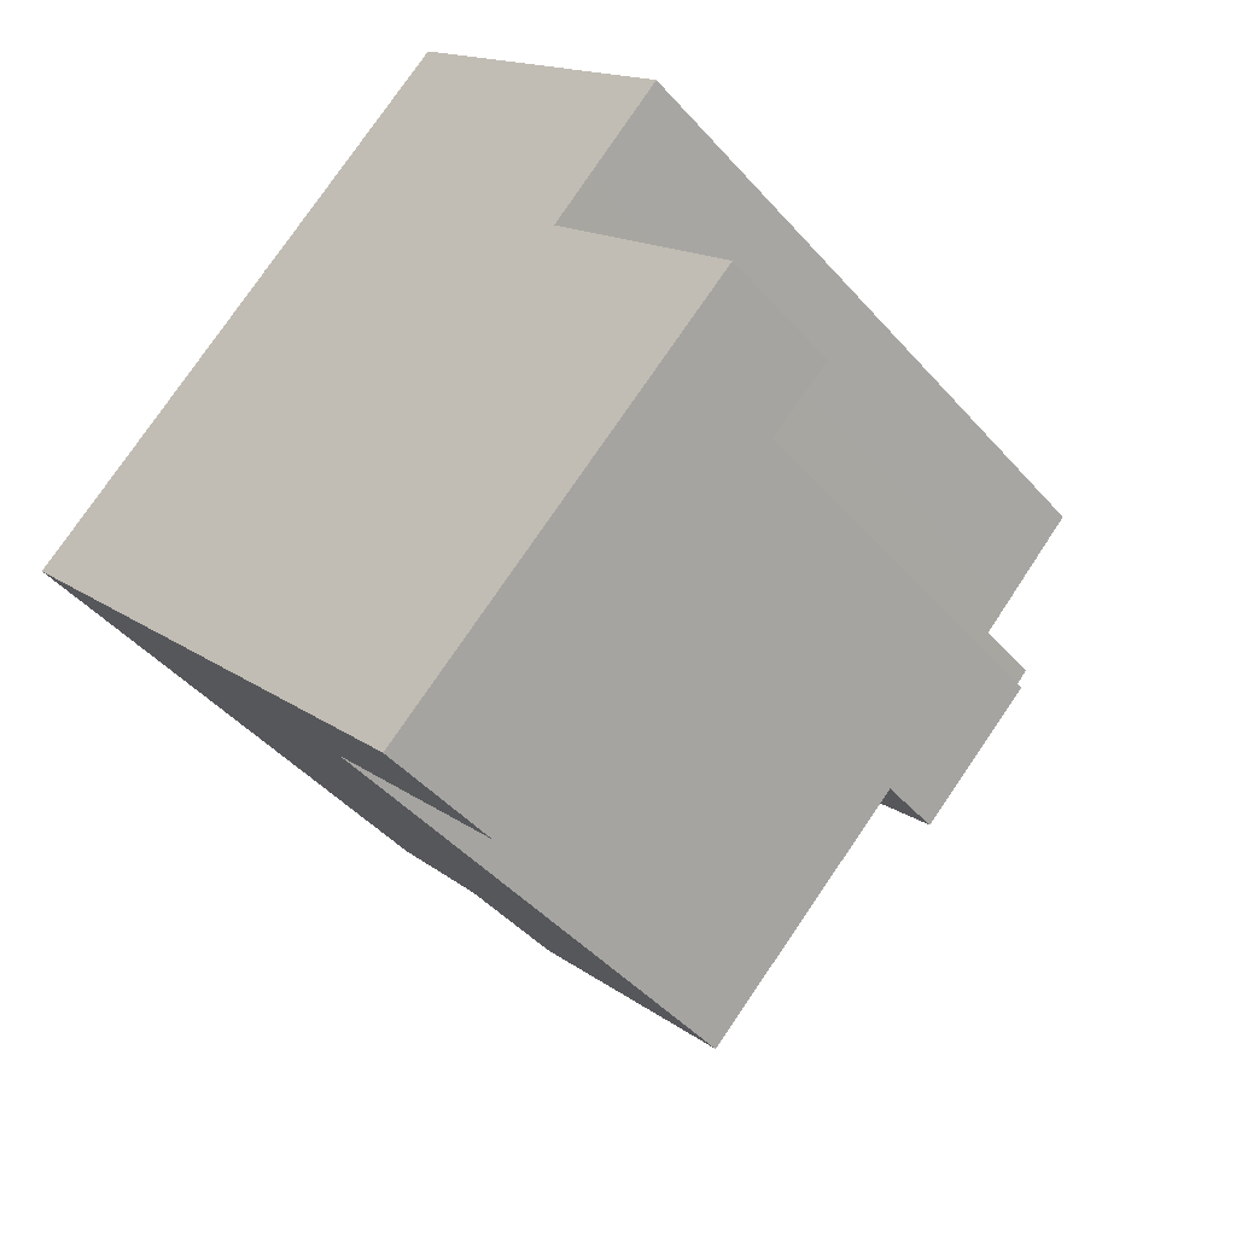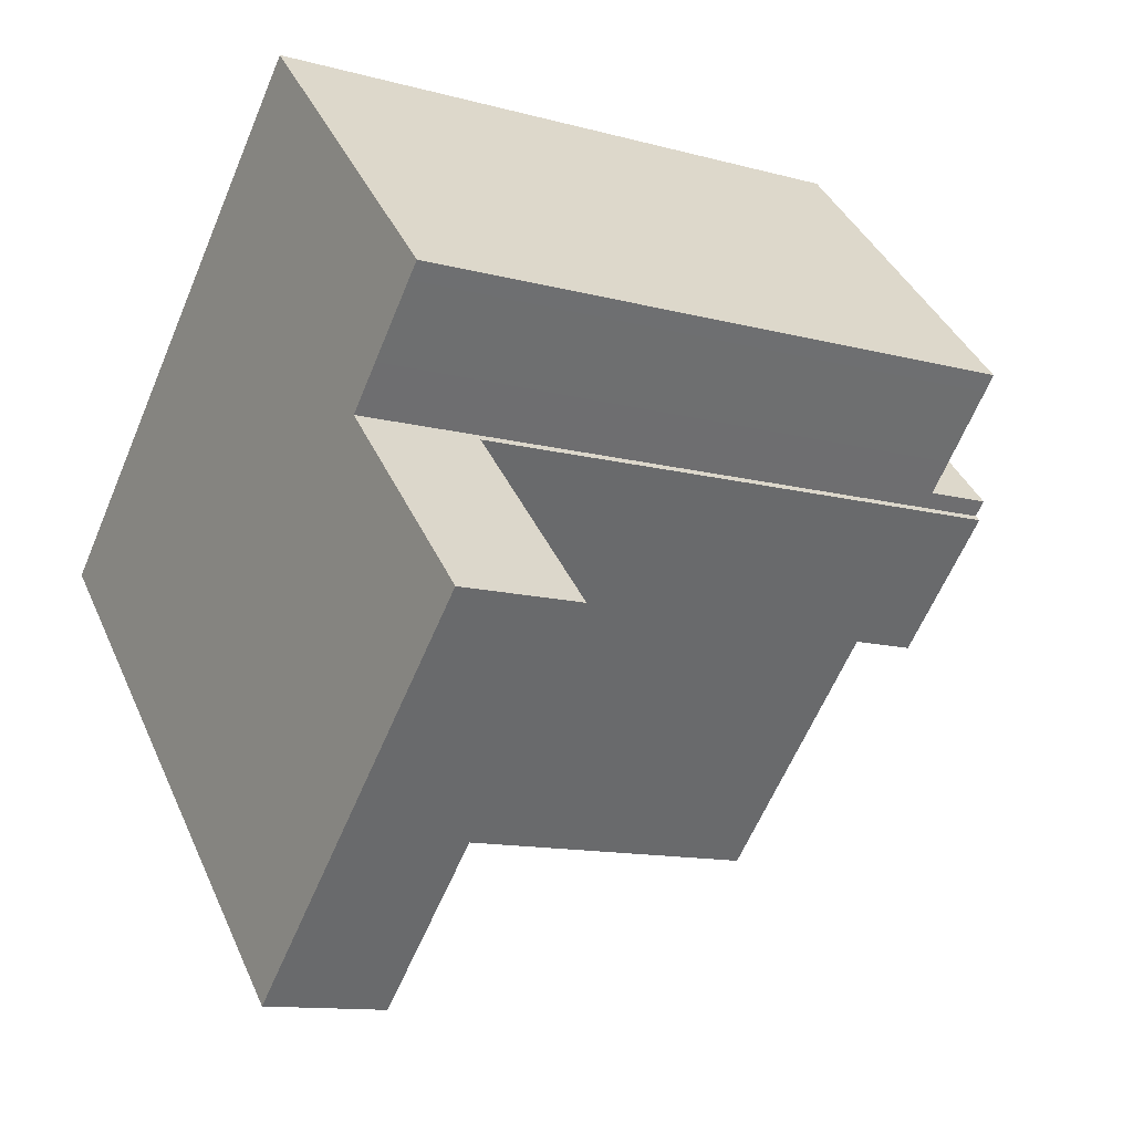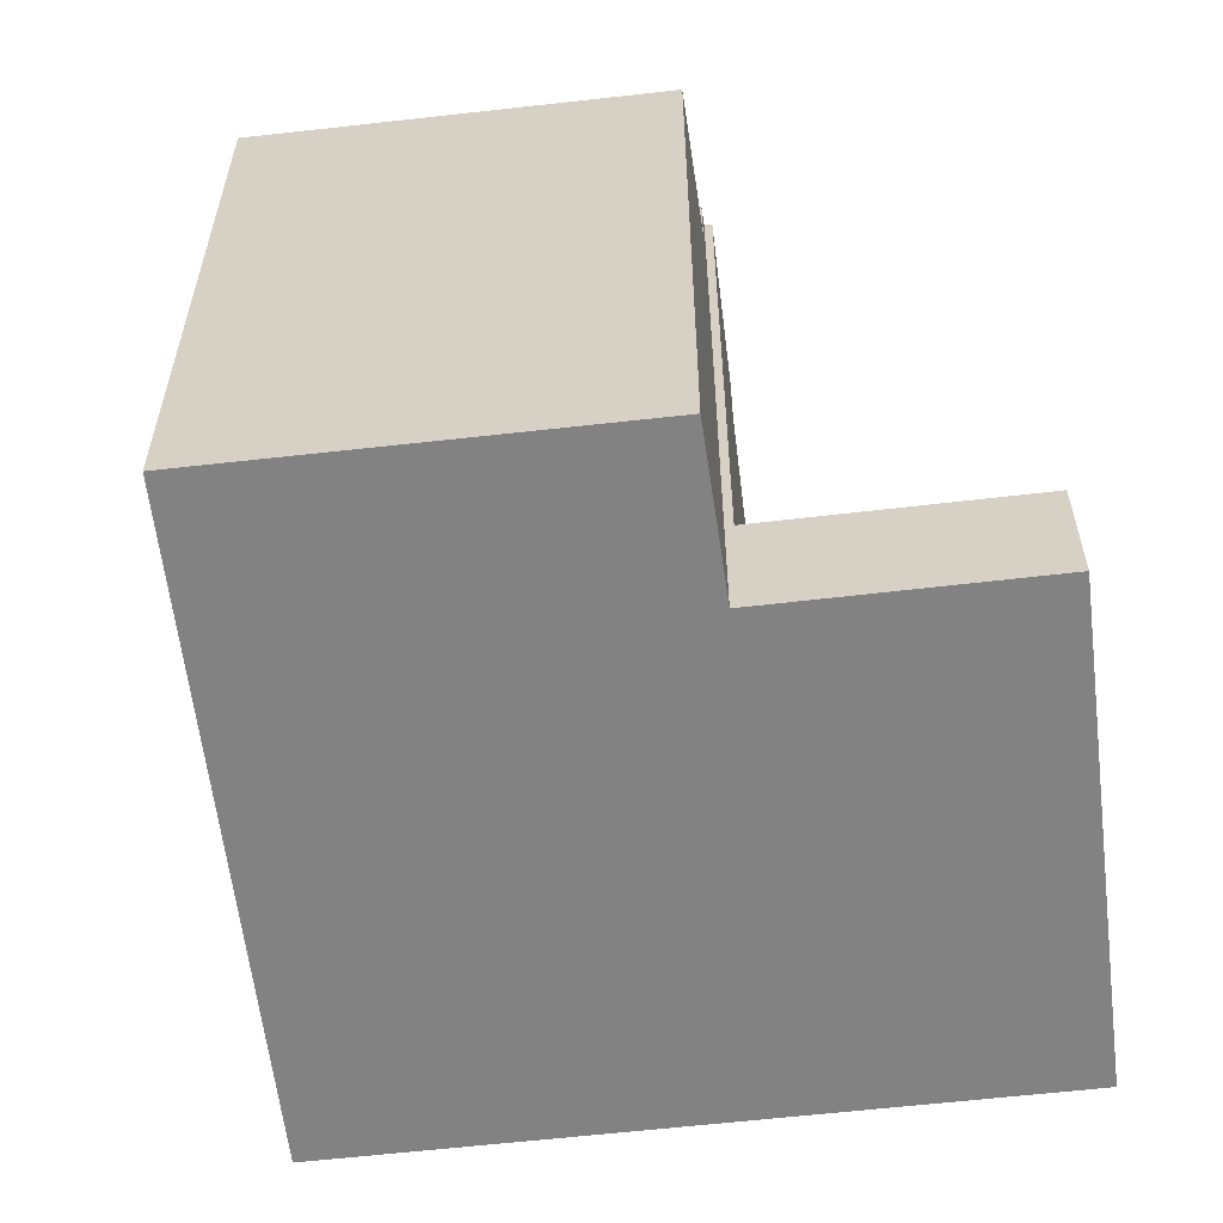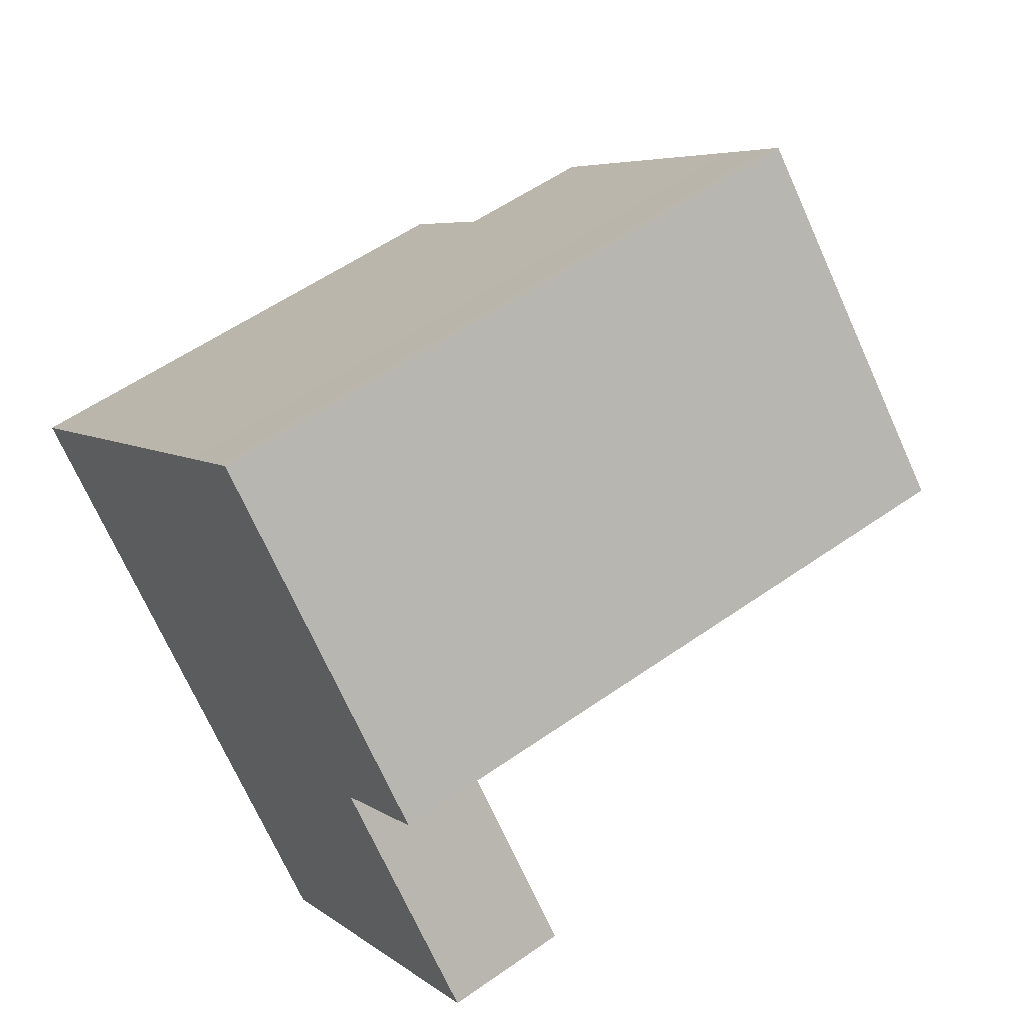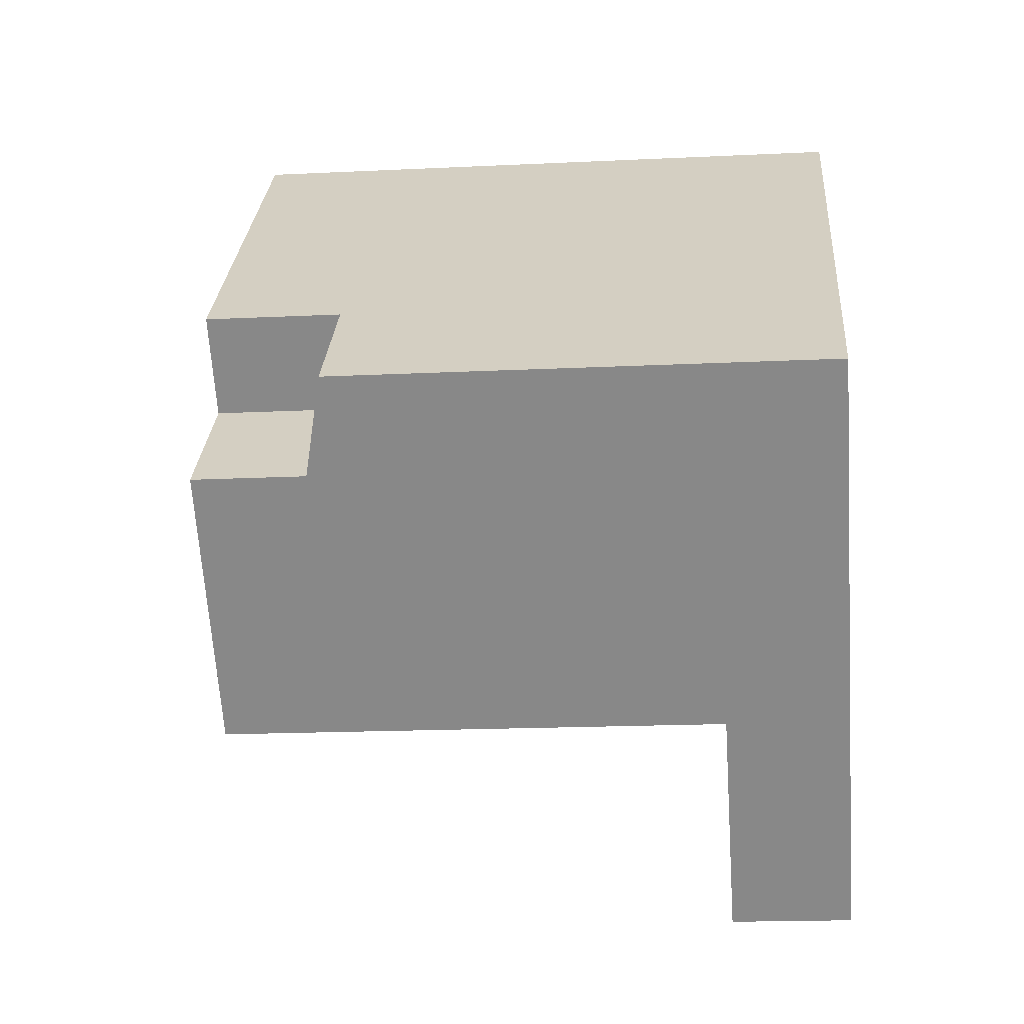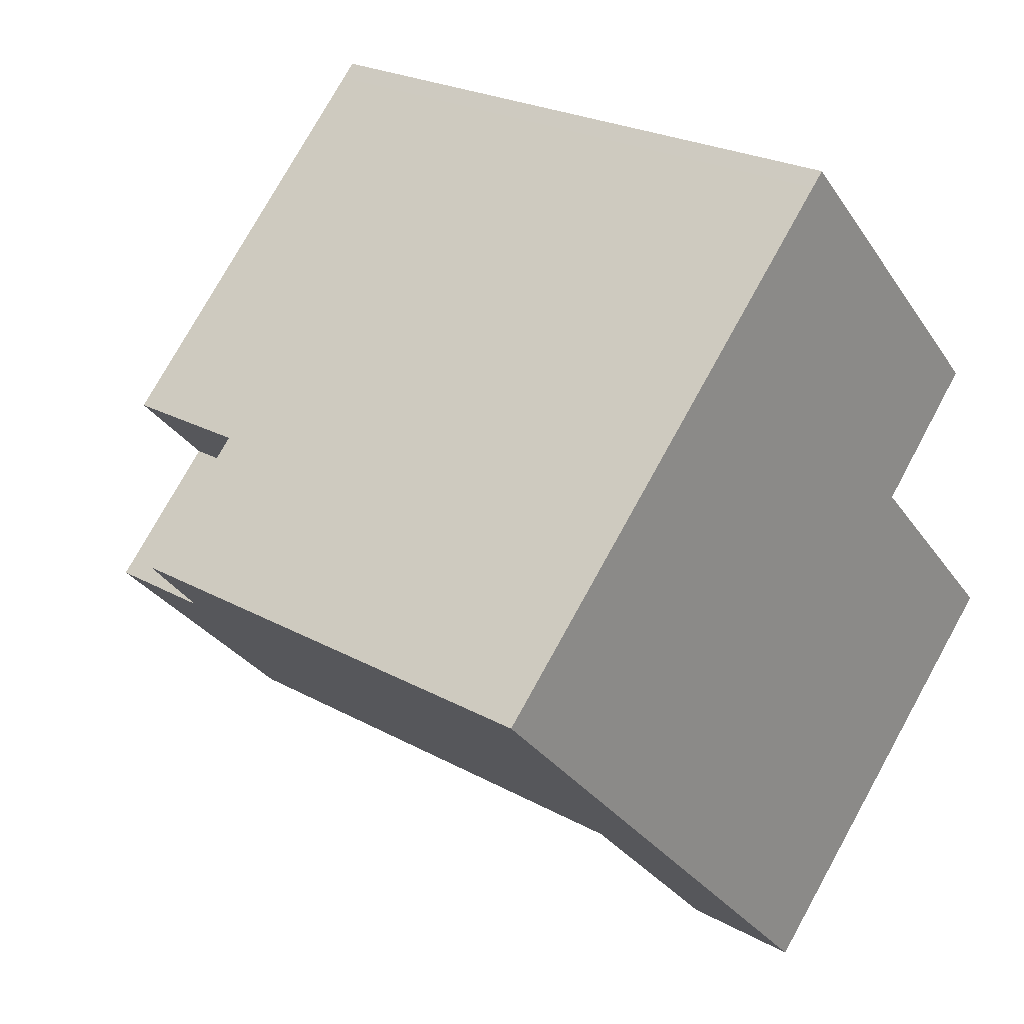
<metadata>
{"format":"obj","ext":"obj","renderer":"f3d","projection":"perspective","resolution":1024,"background":"white","views":[{"elev":-44.2,"azim":38.0,"up":"+Z"},{"elev":-12.1,"azim":57.2,"up":"+Z"},{"elev":-60.8,"azim":52.7,"up":"+Y"},{"elev":56.0,"azim":53.6,"up":"+Z"},{"elev":-17.5,"azim":-84.5,"up":"+Z"},{"elev":23.9,"azim":-47.4,"up":"+Z"}]}
</metadata>
<code>
v  21.47 19.95 4.121
v  21.89 -2.787e-16 4.552
v  21.47 -2.523e-16 4.121
v  21.89 19.95 4.552
v  8.581 19.95 -8.911
v  2.266 16.36 -2.353
v  2.266 19.95 -2.353
v  0 0 0
v  0 15.65 9.581e-16
v  8.581 3.884 -8.911
v  2.266 1.441e-16 -2.353
v  8.581 5.456e-16 -8.911
v  9.329 3.884 -9.688
v  11.94 3.884 -12.4
v  9.329 5.932e-16 -9.688
v  11.94 7.591e-16 -12.4
v  13.87 3.884 -14.4
v  13.87 8.821e-16 -14.4
v  19.48 -1.004e-17 0.164
v  18.71 3.884 0.956
v  18.71 -5.854e-17 0.956
v  19.48 3.884 0.164
v  18.55 22.03 1.12
v  18.55 -6.858e-17 1.12
v  18.71 22.03 0.956
v  19.71 19.95 2.317
v  19.71 -1.419e-16 2.317
v  13.14 19.95 12.8
v  11.44 -6.825e-16 11.15
v  13.14 -7.841e-16 12.8
v  11.44 19.95 11.15
v  18.93 22.03 1.514
v  18.93 19.95 1.514
v  18.93 -9.271e-17 1.514
v  5.773 19.95 1.065
v  5.773 16.36 1.065
v  11.86 22.03 0.834
v  15.85 22.03 4.718
v  15.11 22.03 -2.545
v  13.56 19.95 13.22
v  13.56 -8.094e-16 13.22
v  12.09 19.95 -5.493
v  3.507 19.95 3.418
v  11.86 19.95 0.834
v  15.85 19.95 4.718
v  15.83 19.95 10.86
v  18.88 19.95 7.68
v  15.11 19.95 -2.545
v  3.507 15.65 3.418
v  12.09 3.884 -5.493
v  15.11 3.884 -2.545
v  24.03 2.777e-16 -4.536
v  24.03 3.884 -4.536
v  3.507 -2.093e-16 3.418
v  15.83 -6.652e-16 10.86
v  18.88 -4.703e-16 7.68
g defaultobject
f 1 2 3
f 2 1 4
f 5 6 7
f 6 8 9
f 8 6 5
f 8 5 10
f 8 10 11
f 11 10 12
f 12 10 13
f 12 13 14
f 12 14 15
f 15 14 16
f 16 14 17
f 16 17 18
f 19 20 21
f 20 19 22
f 21 23 24
f 23 21 25
f 25 21 20
f 26 3 27
f 3 26 1
f 28 29 30
f 29 28 31
f 32 24 23
f 24 32 33
f 24 33 26
f 24 26 34
f 34 26 27
f 35 6 36
f 6 35 7
f 32 37 38
f 37 32 23
f 37 23 39
f 39 23 25
f 40 30 41
f 30 40 28
f 35 5 7
f 5 35 42
f 31 35 43
f 35 31 42
f 42 31 44
f 44 31 45
f 45 31 28
f 45 28 33
f 33 28 40
f 33 40 26
f 26 40 46
f 26 46 1
f 1 46 47
f 1 47 4
f 48 42 44
f 36 9 49
f 9 36 6
f 43 36 49
f 36 43 35
f 37 48 44
f 48 37 39
f 5 50 10
f 50 5 42
f 50 42 51
f 51 42 48
f 51 48 20
f 20 48 39
f 20 39 25
f 38 44 45
f 44 38 37
f 17 52 18
f 52 17 53
f 50 13 10
f 13 50 14
f 14 50 17
f 17 50 53
f 53 50 51
f 53 51 20
f 53 20 22
f 54 9 8
f 9 54 29
f 9 29 49
f 49 29 31
f 49 31 43
f 53 19 52
f 19 53 22
f 32 45 33
f 45 32 38
f 55 40 41
f 40 55 46
f 46 55 56
f 46 56 47
f 47 56 2
f 47 2 4
f 52 16 18
f 16 52 15
f 15 52 12
f 12 52 11
f 11 52 19
f 11 19 8
f 8 19 21
f 8 21 24
f 8 24 34
f 8 34 54
f 54 34 27
f 54 27 3
f 54 3 2
f 54 2 56
f 54 56 29
f 29 56 55
f 29 55 41
f 29 41 30

</code>
